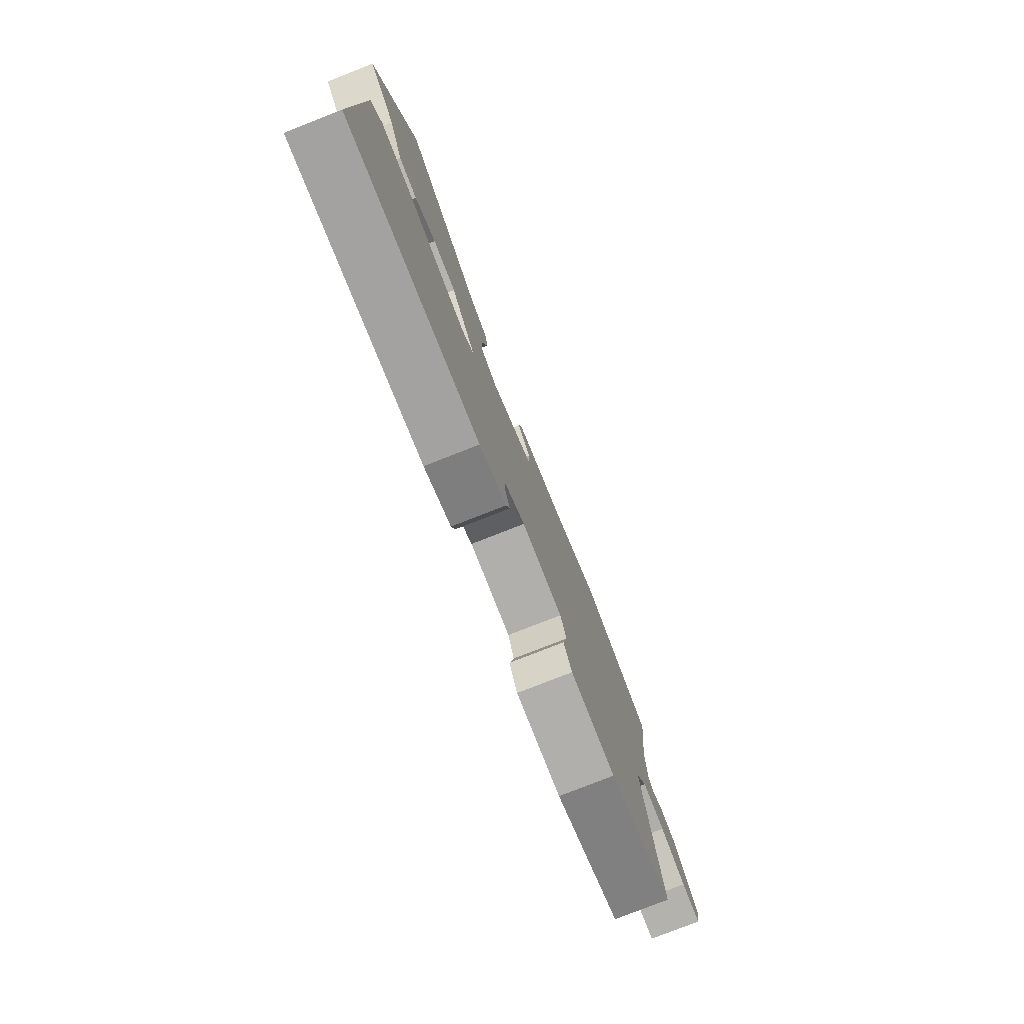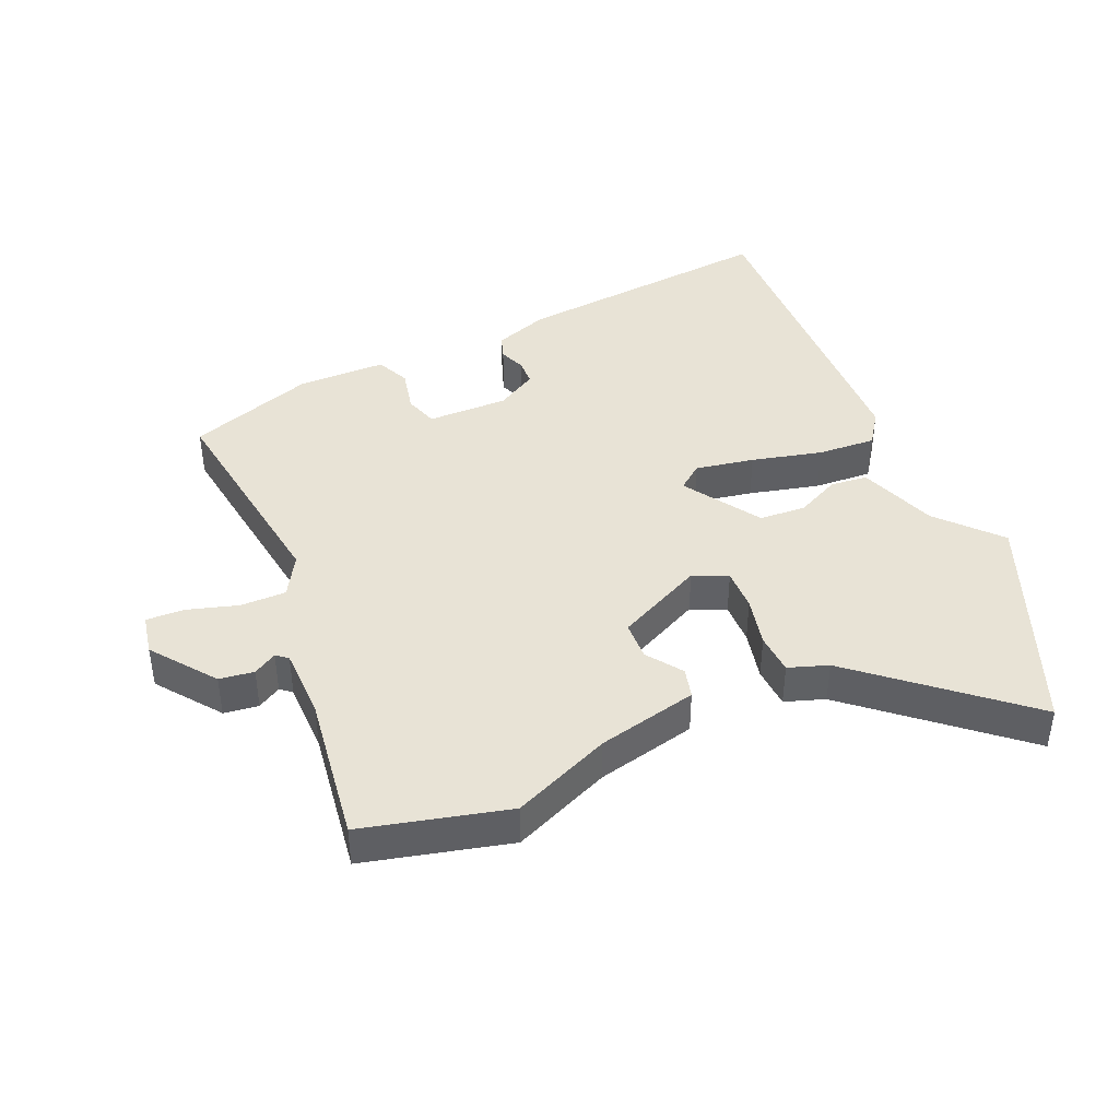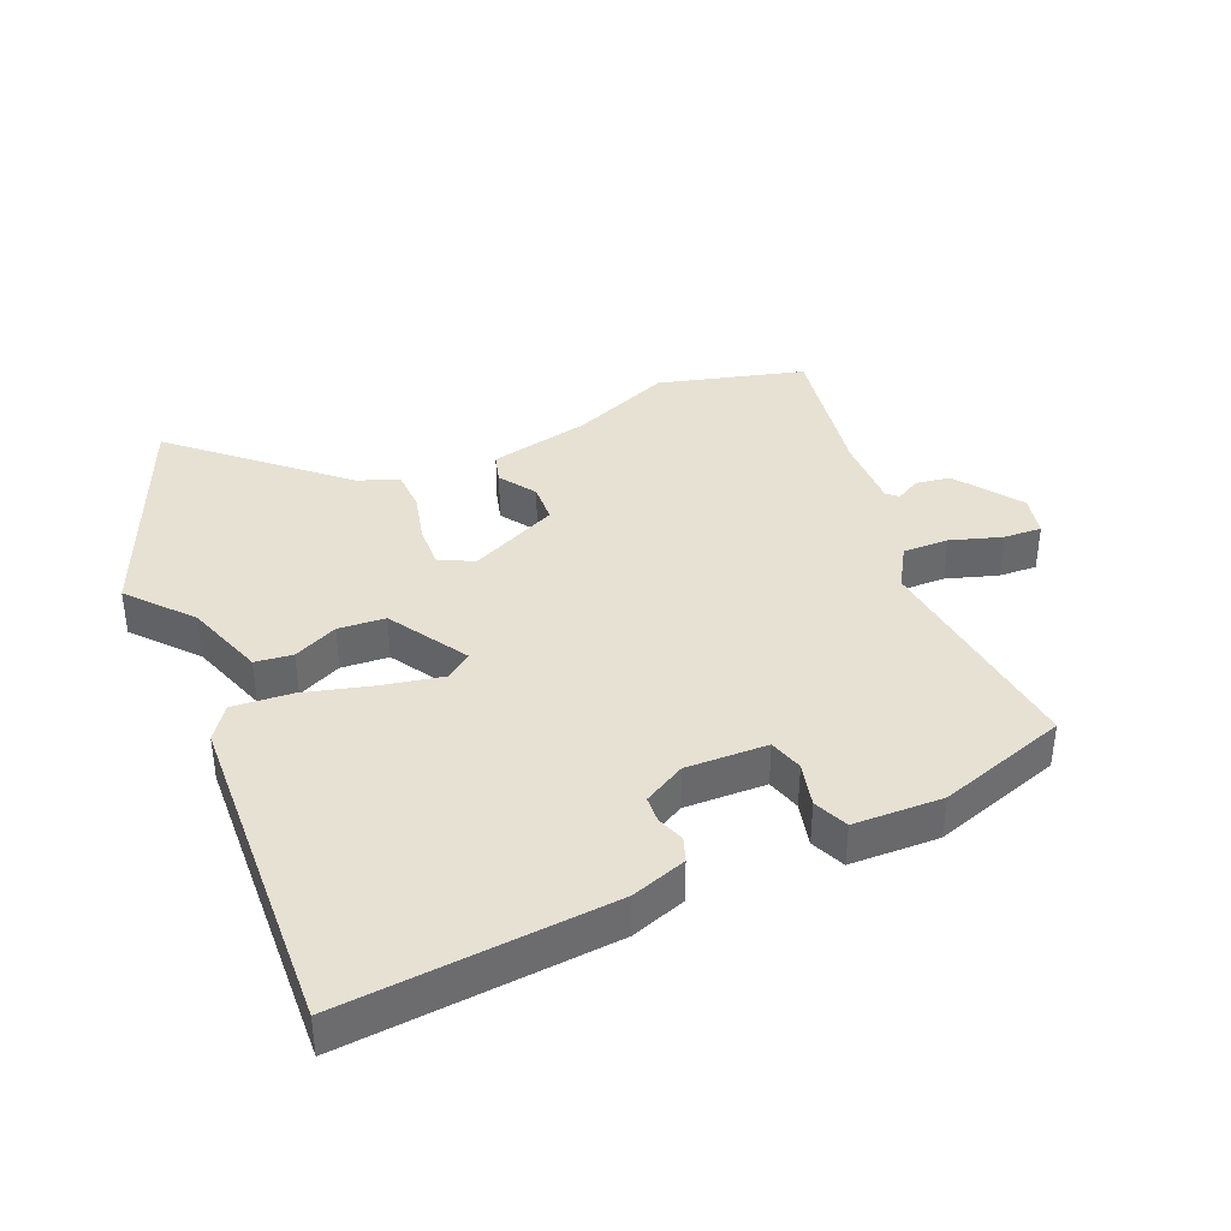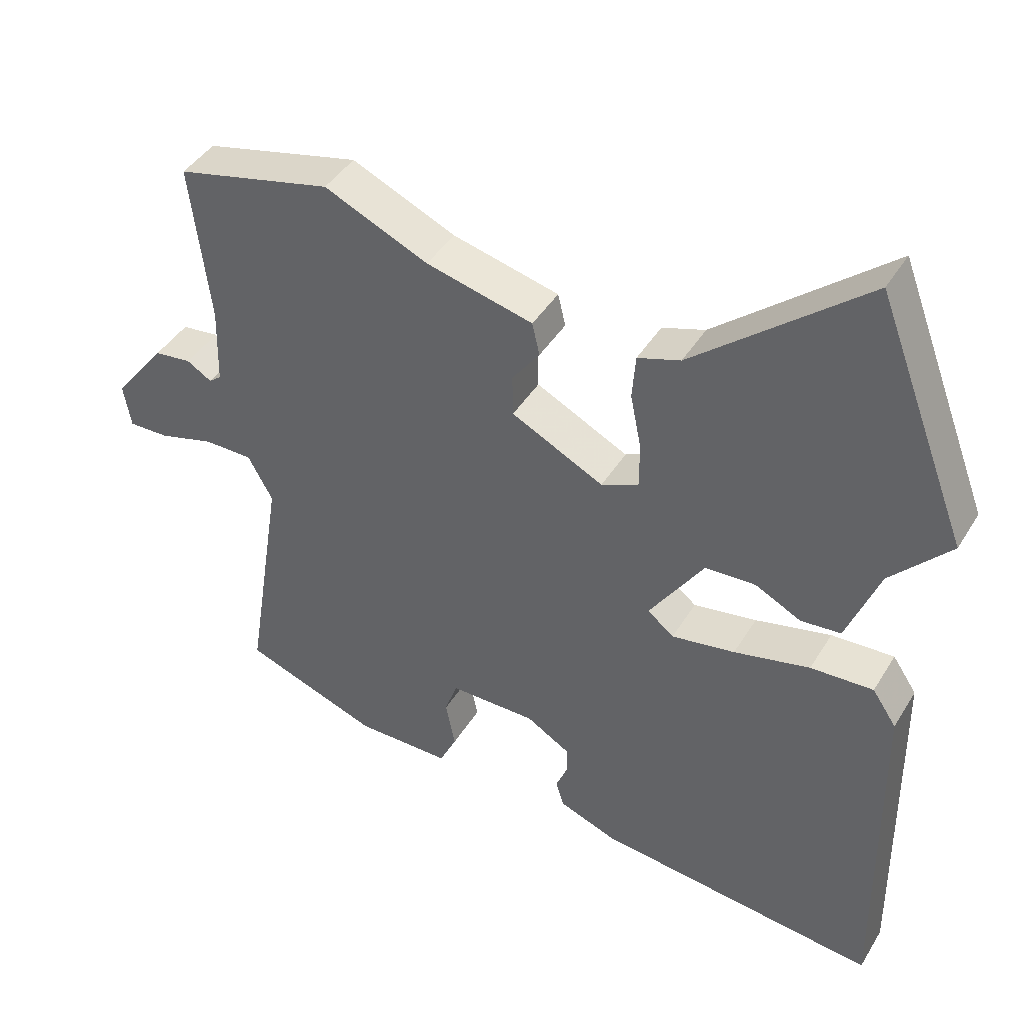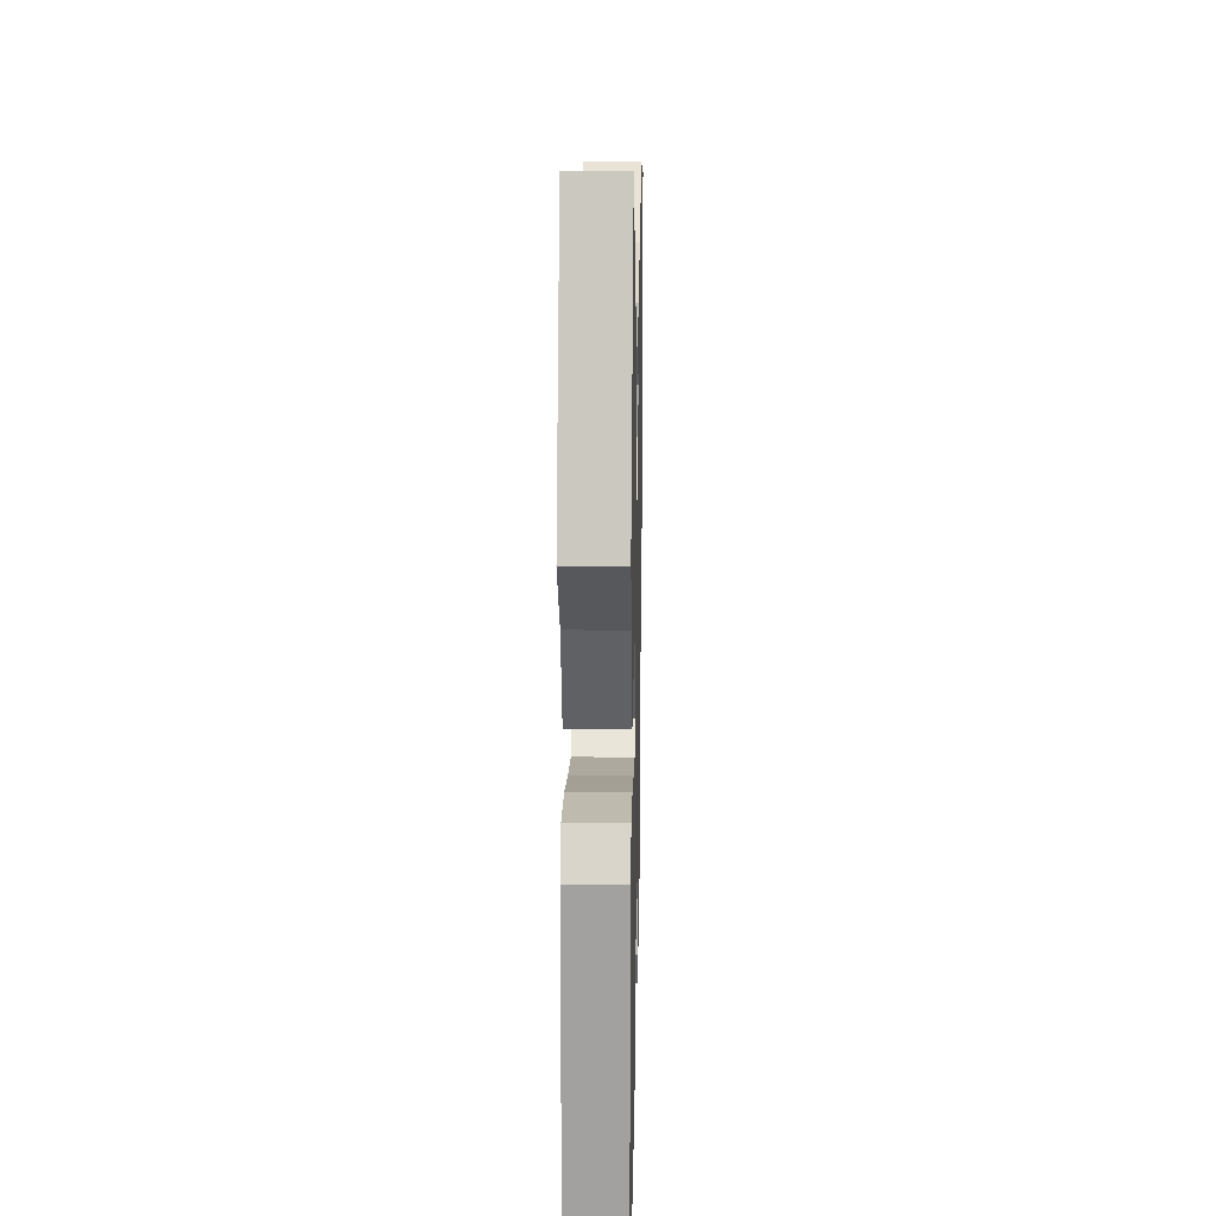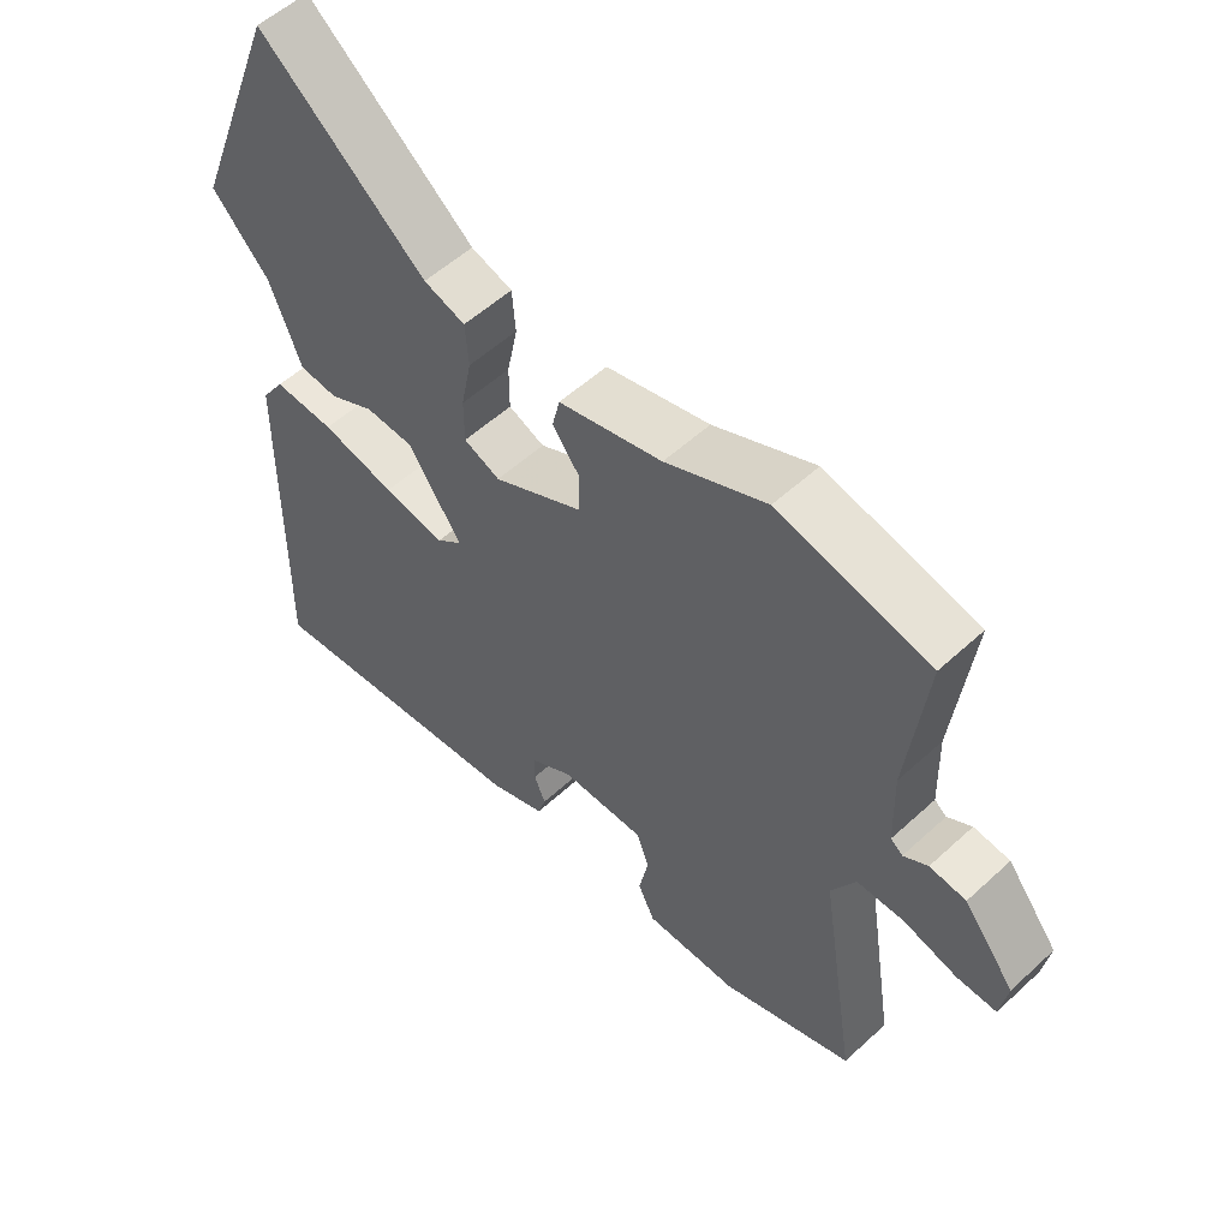
<metadata>
{"format":"obj","ext":"obj","renderer":"f3d","projection":"perspective","resolution":1024,"background":"white","views":[{"elev":-78.6,"azim":111.4,"up":"+Z"},{"elev":41.8,"azim":-22.4,"up":"+Y"},{"elev":38.6,"azim":159.0,"up":"+Y"},{"elev":42.4,"azim":29.1,"up":"+Z"},{"elev":18.3,"azim":91.2,"up":"+Z"},{"elev":54.7,"azim":-134.2,"up":"+Z"}]}
</metadata>
<code>
v 0.439 0.07 0.66
v 0.573 0.07 0.311
v 0.487 0.07 0.219
v 0.44 0.07 0.098
v 0.382 0.07 0.093
v 0.315 0.07 0.127
v 0.242 0.07 0.124
v 0.163 0.07 0.006
v 0.201 0.07 -0.025
v 0.293 0.07 -0.01
v 0.403 0.07 0.015
v 0.494 0.07 0.019
v 0.529 0.07 -0.033
v 0.535 0.07 -0.545
v 0.122 0.07 -0.497
v 0.038 0.07 -0.465
v 0.026 0.07 -0.427
v 0.043 0.07 -0.386
v 0.042 0.07 -0.345
v -0.021 0.07 -0.307
v -0.147 0.07 -0.306
v -0.165 0.07 -0.358
v -0.151 0.07 -0.427
v -0.176 0.07 -0.479
v -0.314 0.07 -0.478
v -0.511 0.07 -0.406
v -0.456 0.07 -0.059
v -0.492 0.07 0.006
v -0.563 0.07 0.007
v -0.643 0.07 -0.015
v -0.702 0.07 -0.016
v -0.713 0.07 0.048
v -0.637 0.07 0.145
v -0.583 0.07 0.151
v -0.547 0.07 0.129
v -0.529 0.07 0.143
v -0.526 0.07 0.256
v -0.554 0.07 0.488
v -0.327 0.07 0.54
v -0.176 0.07 0.472
v -0.021 0.07 0.433
v -0.01 0.07 0.386
v -0.05 0.07 0.332
v -0.049 0.07 0.271
v 0.085 0.07 0.203
v 0.139 0.07 0.226
v 0.139 0.07 0.292
v 0.123 0.07 0.371
v 0.128 0.07 0.435
v 0.19 0.07 0.455
v 0.439 0 0.66
v 0.573 0 0.311
v 0.487 0 0.219
v 0.44 0 0.098
v 0.382 0 0.093
v 0.315 0 0.127
v 0.242 0 0.124
v 0.163 0 0.006
v 0.201 0 -0.025
v 0.293 0 -0.01
v 0.403 0 0.015
v 0.494 0 0.019
v 0.529 0 -0.033
v 0.535 0 -0.545
v 0.122 0 -0.497
v 0.038 0 -0.465
v 0.026 0 -0.427
v 0.043 0 -0.386
v 0.042 0 -0.345
v -0.021 0 -0.307
v -0.147 0 -0.306
v -0.165 0 -0.358
v -0.151 0 -0.427
v -0.176 0 -0.479
v -0.314 0 -0.478
v -0.511 0 -0.406
v -0.456 0 -0.059
v -0.492 0 0.006
v -0.563 0 0.007
v -0.643 0 -0.015
v -0.702 0 -0.016
v -0.713 0 0.048
v -0.637 0 0.145
v -0.583 0 0.151
v -0.547 0 0.129
v -0.529 0 0.143
v -0.526 0 0.256
v -0.554 0 0.488
v -0.327 0 0.54
v -0.176 0 0.472
v -0.021 0 0.433
v -0.01 0 0.386
v -0.05 0 0.332
v -0.049 0 0.271
v 0.085 0 0.203
v 0.139 0 0.226
v 0.139 0 0.292
v 0.123 0 0.371
v 0.128 0 0.435
v 0.19 0 0.455
f 47 48 49 50
f 1 2 3
f 50 1 3
f 47 50 3
f 46 47 3
f 45 46 3 4
f 40 41 42 43
f 40 43 44
f 39 40 44
f 38 39 44
f 37 38 44
f 36 37 44 45
f 33 34 35
f 32 33 35
f 31 32 35
f 30 31 35
f 29 30 35
f 35 36 45
f 29 35 45
f 28 29 45
f 25 26 27
f 24 25 27
f 23 24 27
f 22 23 27
f 21 22 27 28
f 20 21 28 45
f 16 17 18
f 15 16 18
f 14 15 18
f 13 14 18
f 12 13 18
f 11 12 18
f 10 11 18
f 9 10 18 19
f 8 9 19 20
f 4 5 6
f 45 4 6
f 45 6 7
f 8 20 45
f 7 8 45
f 100 99 98 97
f 53 52 51
f 53 51 100
f 53 100 97
f 53 97 96
f 54 53 96 95
f 93 92 91 90
f 94 93 90
f 94 90 89
f 94 89 88
f 94 88 87
f 95 94 87 86
f 85 84 83
f 85 83 82
f 85 82 81
f 85 81 80
f 85 80 79
f 95 86 85
f 95 85 79
f 95 79 78
f 77 76 75
f 77 75 74
f 77 74 73
f 77 73 72
f 78 77 72 71
f 95 78 71 70
f 68 67 66
f 68 66 65
f 68 65 64
f 68 64 63
f 68 63 62
f 68 62 61
f 68 61 60
f 69 68 60 59
f 70 69 59 58
f 56 55 54
f 56 54 95
f 57 56 95
f 95 70 58
f 95 58 57
f 1 51 52 2
f 2 52 53 3
f 3 53 54 4
f 4 54 55 5
f 5 55 56 6
f 6 56 57 7
f 7 57 58 8
f 8 58 59 9
f 9 59 60 10
f 10 60 61 11
f 11 61 62 12
f 12 62 63 13
f 13 63 64 14
f 14 64 65 15
f 15 65 66 16
f 16 66 67 17
f 17 67 68 18
f 18 68 69 19
f 19 69 70 20
f 20 70 71 21
f 21 71 72 22
f 22 72 73 23
f 23 73 74 24
f 24 74 75 25
f 25 75 76 26
f 26 76 77 27
f 27 77 78 28
f 28 78 79 29
f 29 79 80 30
f 30 80 81 31
f 31 81 82 32
f 32 82 83 33
f 33 83 84 34
f 34 84 85 35
f 35 85 86 36
f 36 86 87 37
f 37 87 88 38
f 38 88 89 39
f 39 89 90 40
f 40 90 91 41
f 41 91 92 42
f 42 92 93 43
f 43 93 94 44
f 44 94 95 45
f 45 95 96 46
f 46 96 97 47
f 47 97 98 48
f 48 98 99 49
f 49 99 100 50
f 50 100 51 1

</code>
